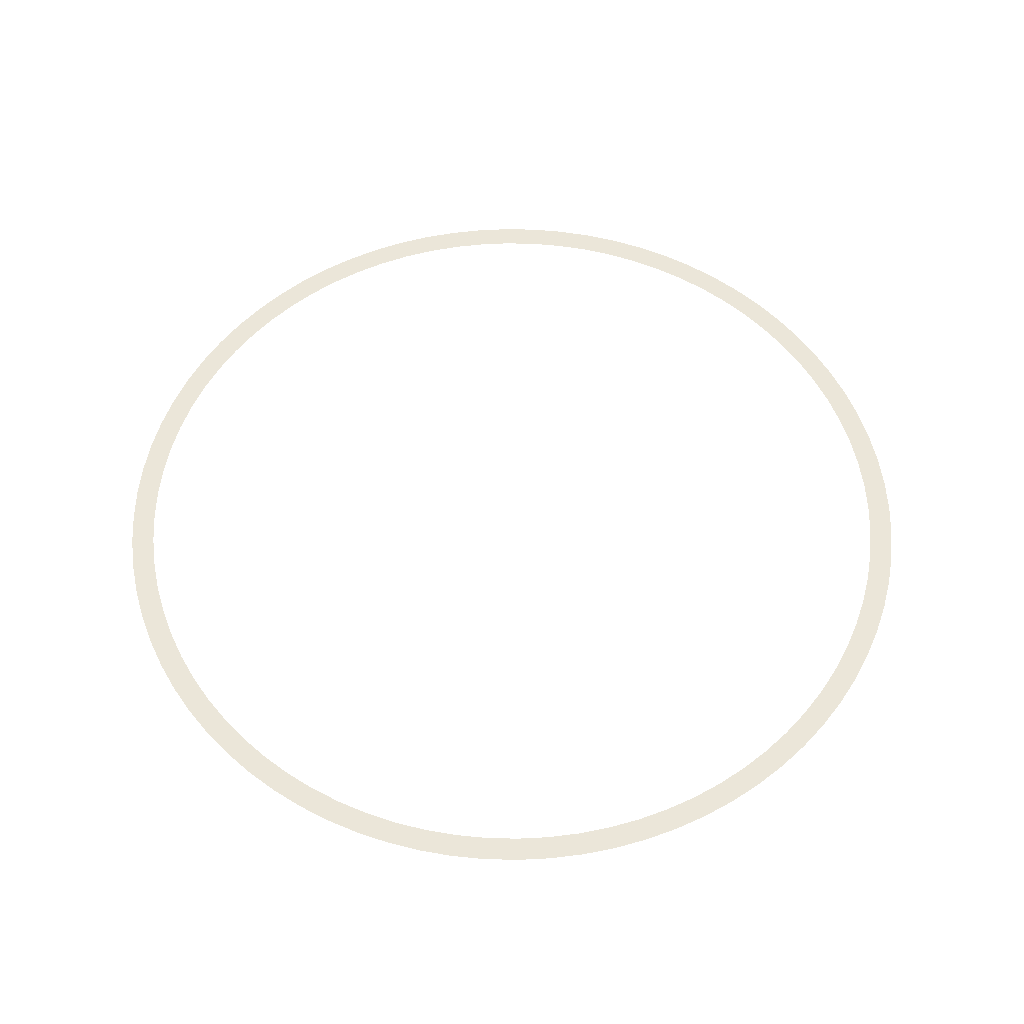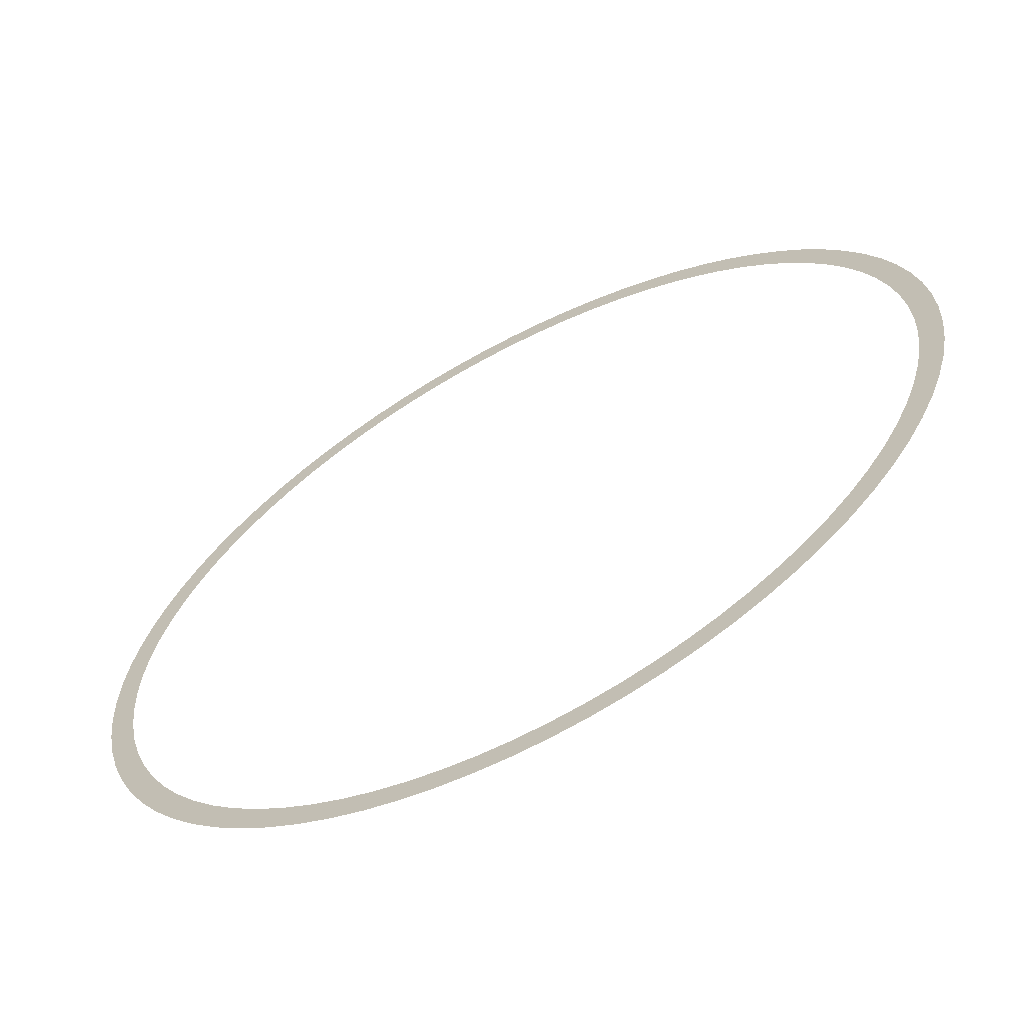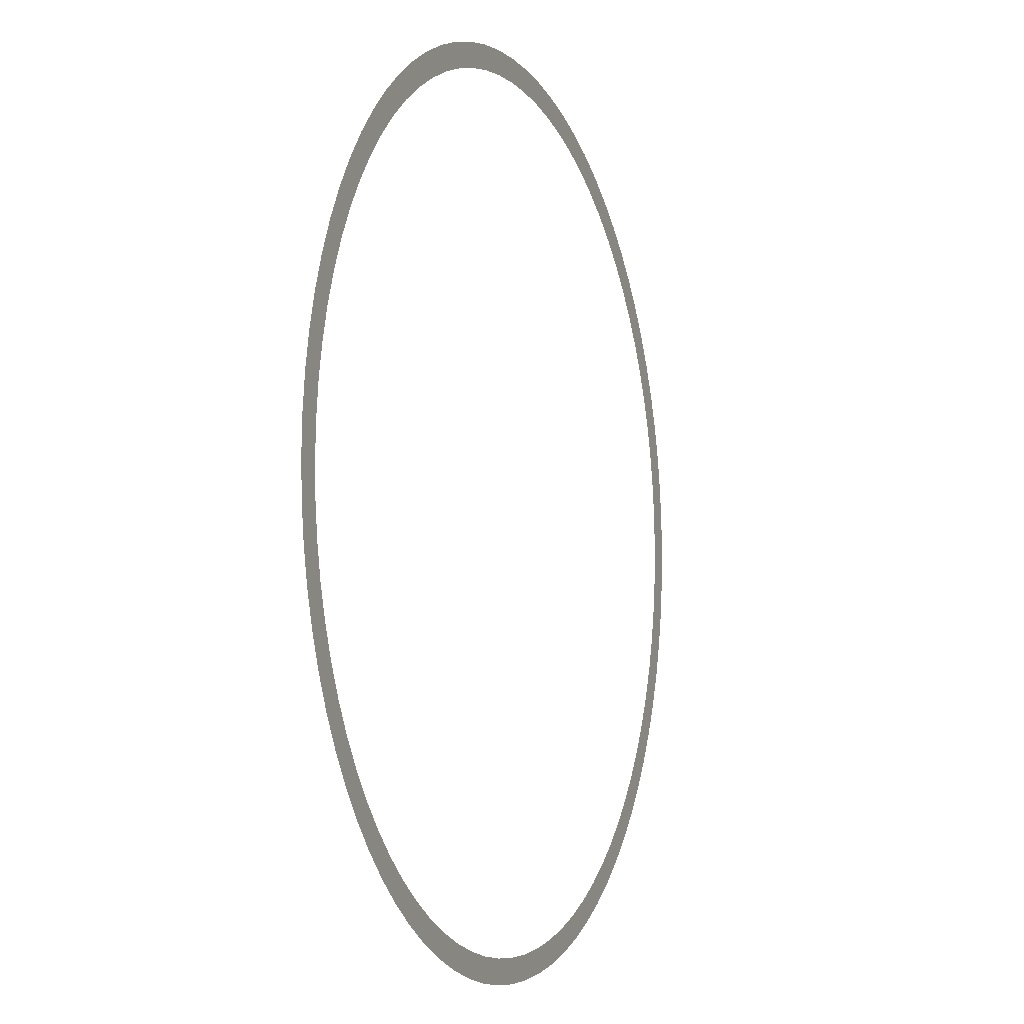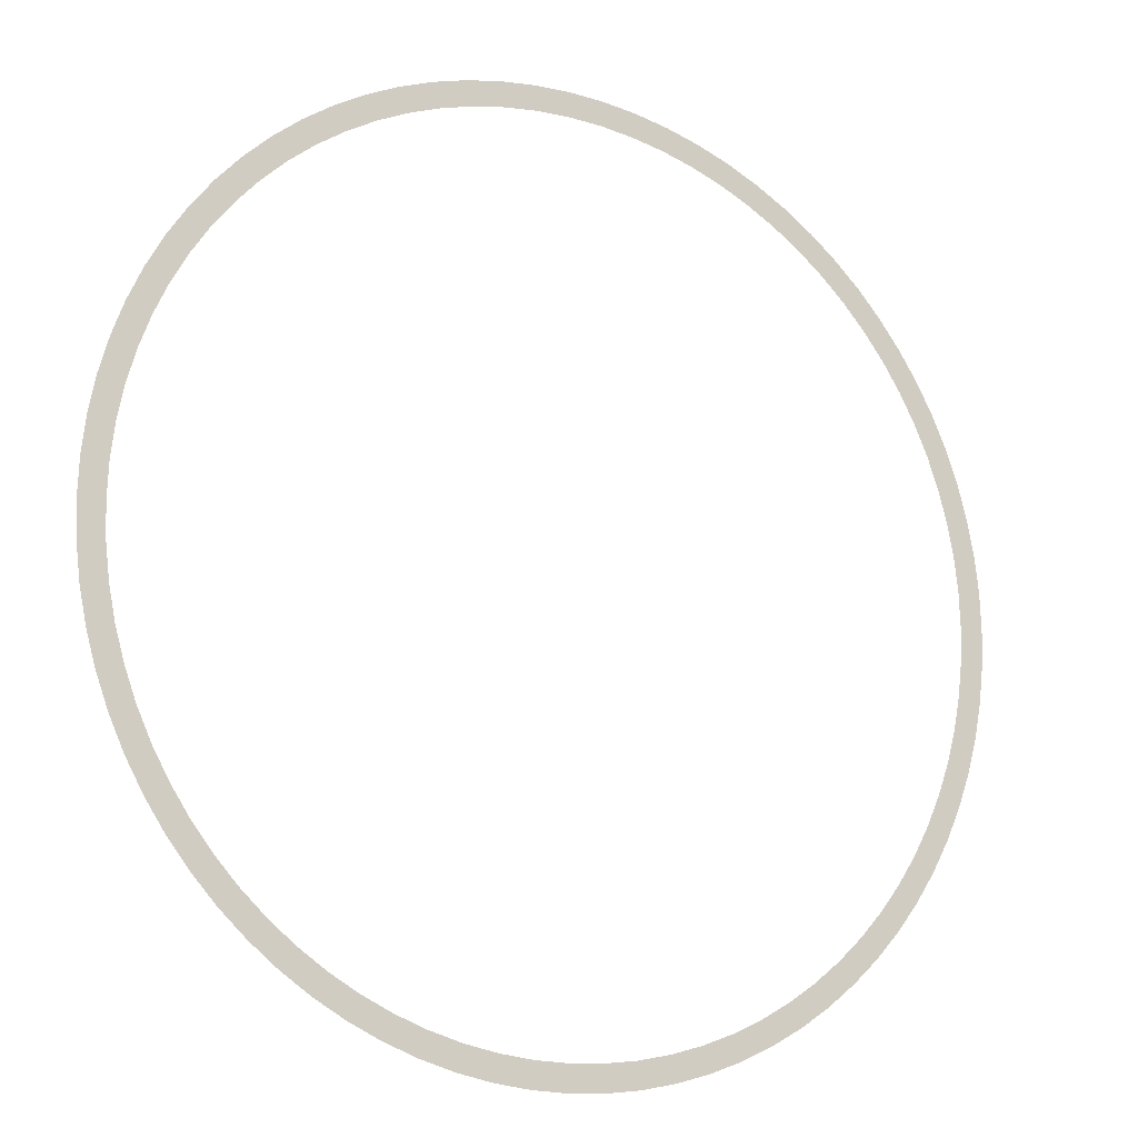
<metadata>
{"format":"obj","ext":"obj","renderer":"f3d","projection":"perspective","resolution":1024,"background":"white","views":[{"elev":55.7,"azim":111.7,"up":"+Z"},{"elev":-64.0,"azim":-151.8,"up":"+Y"},{"elev":-6.3,"azim":112.1,"up":"+Y"},{"elev":-15.1,"azim":150.2,"up":"+Y"}]}
</metadata>
<code>
o ring.obj
v 0.5 -0 -1e-06
v 0.4985 0.03923 -1e-06
v 0.4938 0.07822 -1e-06
v 0.4862 0.1167 -1e-06
v 0.4755 0.1545 -1e-06
v 0.4619 0.1913 -1e-06
v 0.4455 0.227 -1e-06
v 0.4263 0.2612 -1e-06
v 0.4045 0.2939 -1e-06
v 0.3802 0.3247 -1e-06
v 0.3536 0.3536 -1e-06
v 0.3247 0.3802 -1e-06
v 0.2939 0.4045 -1e-06
v 0.2612 0.4263 -1e-06
v 0.227 0.4455 -1e-06
v 0.1913 0.4619 -1e-06
v 0.1545 0.4755 -1e-06
v 0.1167 0.4862 -1e-06
v 0.07822 0.4938 -1e-06
v 0.03923 0.4985 -1e-06
v -0 0.5 -1e-06
v -0.03923 0.4985 -1e-06
v -0.07822 0.4938 -1e-06
v -0.1167 0.4862 -1e-06
v -0.1545 0.4755 -1e-06
v -0.1913 0.4619 -1e-06
v -0.227 0.4455 -1e-06
v -0.2612 0.4263 -1e-06
v -0.2939 0.4045 -1e-06
v -0.3247 0.3802 -1e-06
v -0.3536 0.3536 -1e-06
v -0.3802 0.3247 -1e-06
v -0.4045 0.2939 -1e-06
v -0.4263 0.2612 -1e-06
v -0.4455 0.227 -1e-06
v -0.4619 0.1913 -1e-06
v -0.4755 0.1545 -1e-06
v -0.4862 0.1167 -1e-06
v -0.4938 0.07822 -1e-06
v -0.4985 0.03923 -1e-06
v -0.5 -0 -1e-06
v -0.4985 -0.03923 -1e-06
v -0.4938 -0.07822 -1e-06
v -0.4862 -0.1167 -1e-06
v -0.4755 -0.1545 -1e-06
v -0.4619 -0.1913 -1e-06
v -0.4455 -0.227 -1e-06
v -0.4263 -0.2612 -1e-06
v -0.4045 -0.2939 -1e-06
v -0.3802 -0.3247 -1e-06
v -0.3536 -0.3536 -1e-06
v -0.3247 -0.3802 -1e-06
v -0.2939 -0.4045 -1e-06
v -0.2612 -0.4263 -1e-06
v -0.227 -0.4455 -1e-06
v -0.1913 -0.4619 -1e-06
v -0.1545 -0.4755 -1e-06
v -0.1167 -0.4862 -1e-06
v -0.07822 -0.4938 -1e-06
v -0.03923 -0.4985 -1e-06
v -0 -0.5 -1e-06
v 0.03923 -0.4985 -1e-06
v 0.07822 -0.4938 -1e-06
v 0.1167 -0.4862 -1e-06
v 0.1545 -0.4755 -1e-06
v 0.1913 -0.4619 -1e-06
v 0.227 -0.4455 -1e-06
v 0.2612 -0.4263 -1e-06
v 0.2939 -0.4045 -1e-06
v 0.3247 -0.3802 -1e-06
v 0.3536 -0.3536 -1e-06
v 0.3802 -0.3247 -1e-06
v 0.4045 -0.2939 -1e-06
v 0.4263 -0.2612 -1e-06
v 0.4455 -0.227 -1e-06
v 0.4619 -0.1913 -1e-06
v 0.4755 -0.1545 -1e-06
v 0.4862 -0.1167 -1e-06
v 0.4938 -0.07822 -1e-06
v 0.4985 -0.03923 -1e-06
v 0.4725 -0 -1e-06
v 0.471 0.03707 -1e-06
v 0.4667 0.07391 -1e-06
v 0.4594 0.1103 -1e-06
v 0.4494 0.146 -1e-06
v 0.4365 0.1808 -1e-06
v 0.421 0.2145 -1e-06
v 0.4029 0.2469 -1e-06
v 0.3823 0.2777 -1e-06
v 0.3593 0.3069 -1e-06
v 0.3341 0.3341 -1e-06
v 0.3069 0.3593 -1e-06
v 0.2777 0.3823 -1e-06
v 0.2469 0.4029 -1e-06
v 0.2145 0.421 -1e-06
v 0.1808 0.4365 -1e-06
v 0.146 0.4494 -1e-06
v 0.1103 0.4594 -1e-06
v 0.07391 0.4667 -1e-06
v 0.03707 0.471 -1e-06
v -0 0.4725 -1e-06
v -0.03707 0.471 -1e-06
v -0.07392 0.4667 -1e-06
v -0.1103 0.4594 -1e-06
v -0.146 0.4494 -1e-06
v -0.1808 0.4365 -1e-06
v -0.2145 0.421 -1e-06
v -0.2469 0.4029 -1e-06
v -0.2777 0.3823 -1e-06
v -0.3069 0.3593 -1e-06
v -0.3341 0.3341 -1e-06
v -0.3593 0.3069 -1e-06
v -0.3823 0.2777 -1e-06
v -0.4029 0.2469 -1e-06
v -0.421 0.2145 -1e-06
v -0.4365 0.1808 -1e-06
v -0.4494 0.146 -1e-06
v -0.4594 0.1103 -1e-06
v -0.4667 0.07391 -1e-06
v -0.471 0.03707 -1e-06
v -0.4725 -0 -1e-06
v -0.471 -0.03707 -1e-06
v -0.4667 -0.07392 -1e-06
v -0.4594 -0.1103 -1e-06
v -0.4494 -0.146 -1e-06
v -0.4365 -0.1808 -1e-06
v -0.421 -0.2145 -1e-06
v -0.4029 -0.2469 -1e-06
v -0.3823 -0.2777 -1e-06
v -0.3593 -0.3069 -1e-06
v -0.3341 -0.3341 -1e-06
v -0.3069 -0.3593 -1e-06
v -0.2777 -0.3823 -1e-06
v -0.2469 -0.4029 -1e-06
v -0.2145 -0.421 -1e-06
v -0.1808 -0.4365 -1e-06
v -0.146 -0.4494 -1e-06
v -0.1103 -0.4594 -1e-06
v -0.07391 -0.4667 -1e-06
v -0.03707 -0.471 -1e-06
v -0 -0.4725 -1e-06
v 0.03707 -0.471 -1e-06
v 0.07391 -0.4667 -1e-06
v 0.1103 -0.4594 -1e-06
v 0.146 -0.4494 -1e-06
v 0.1808 -0.4365 -1e-06
v 0.2145 -0.421 -1e-06
v 0.2469 -0.4029 -1e-06
v 0.2777 -0.3823 -1e-06
v 0.3069 -0.3593 -1e-06
v 0.3341 -0.3341 -1e-06
v 0.3593 -0.3069 -1e-06
v 0.3823 -0.2777 -1e-06
v 0.4029 -0.2469 -1e-06
v 0.421 -0.2145 -1e-06
v 0.4365 -0.1808 -1e-06
v 0.4494 -0.146 -1e-06
v 0.4594 -0.1103 -1e-06
v 0.4667 -0.07391 -1e-06
v 0.471 -0.03707 -1e-06
g Polygon
f 81 1 2 82
f 82 2 3 83
f 83 3 4 84
f 84 4 5 85
f 85 5 6 86
f 86 6 7 87
f 87 7 8 88
f 88 8 9 89
f 89 9 10 90
f 90 10 11 91
f 91 11 12 92
f 92 12 13 93
f 93 13 14 94
f 94 14 15 95
f 95 15 16 96
f 96 16 17 97
f 97 17 18 98
f 98 18 19 99
f 99 19 20 100
f 100 20 21 101
f 101 21 22 102
f 102 22 23 103
f 103 23 24 104
f 104 24 25 105
f 105 25 26 106
f 106 26 27 107
f 107 27 28 108
f 108 28 29 109
f 109 29 30 110
f 110 30 31 111
f 111 31 32 112
f 112 32 33 113
f 113 33 34 114
f 114 34 35 115
f 115 35 36 116
f 116 36 37 117
f 117 37 38 118
f 118 38 39 119
f 119 39 40 120
f 120 40 41 121
f 121 41 42 122
f 122 42 43 123
f 123 43 44 124
f 124 44 45 125
f 125 45 46 126
f 126 46 47 127
f 127 47 48 128
f 128 48 49 129
f 129 49 50 130
f 130 50 51 131
f 131 51 52 132
f 132 52 53 133
f 133 53 54 134
f 134 54 55 135
f 135 55 56 136
f 136 56 57 137
f 137 57 58 138
f 138 58 59 139
f 139 59 60 140
f 140 60 61 141
f 141 61 62 142
f 142 62 63 143
f 143 63 64 144
f 144 64 65 145
f 145 65 66 146
f 146 66 67 147
f 147 67 68 148
f 148 68 69 149
f 149 69 70 150
f 150 70 71 151
f 151 71 72 152
f 152 72 73 153
f 153 73 74 154
f 154 74 75 155
f 155 75 76 156
f 156 76 77 157
f 157 77 78 158
f 158 78 79 159
f 159 79 80 160
f 160 80 1 81

</code>
